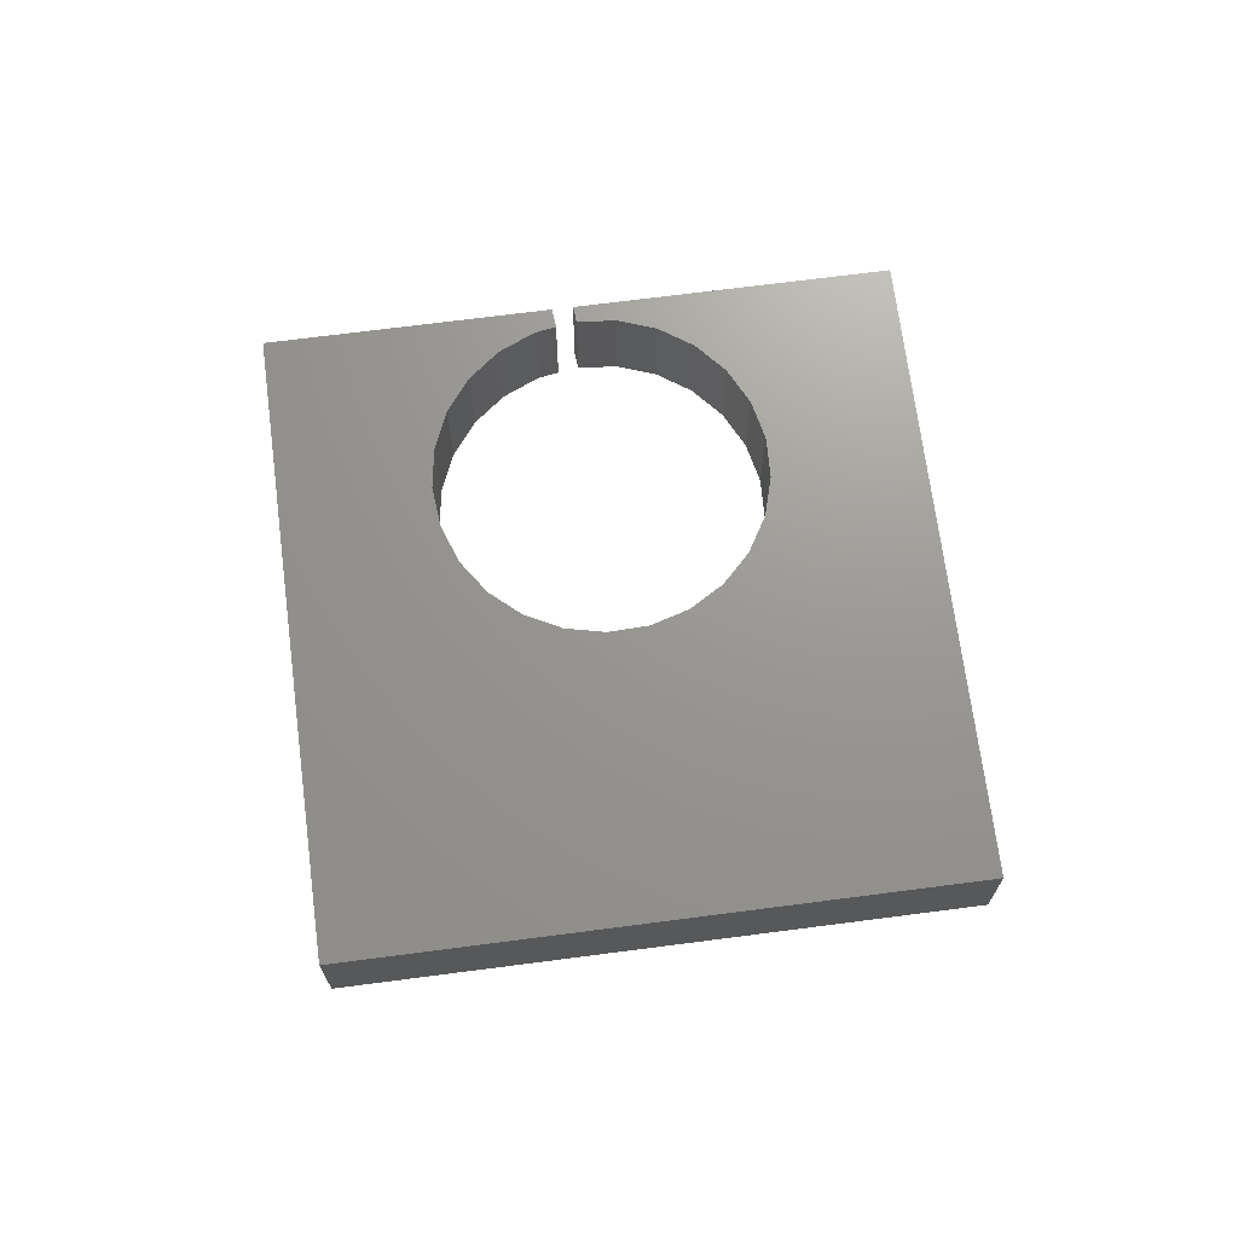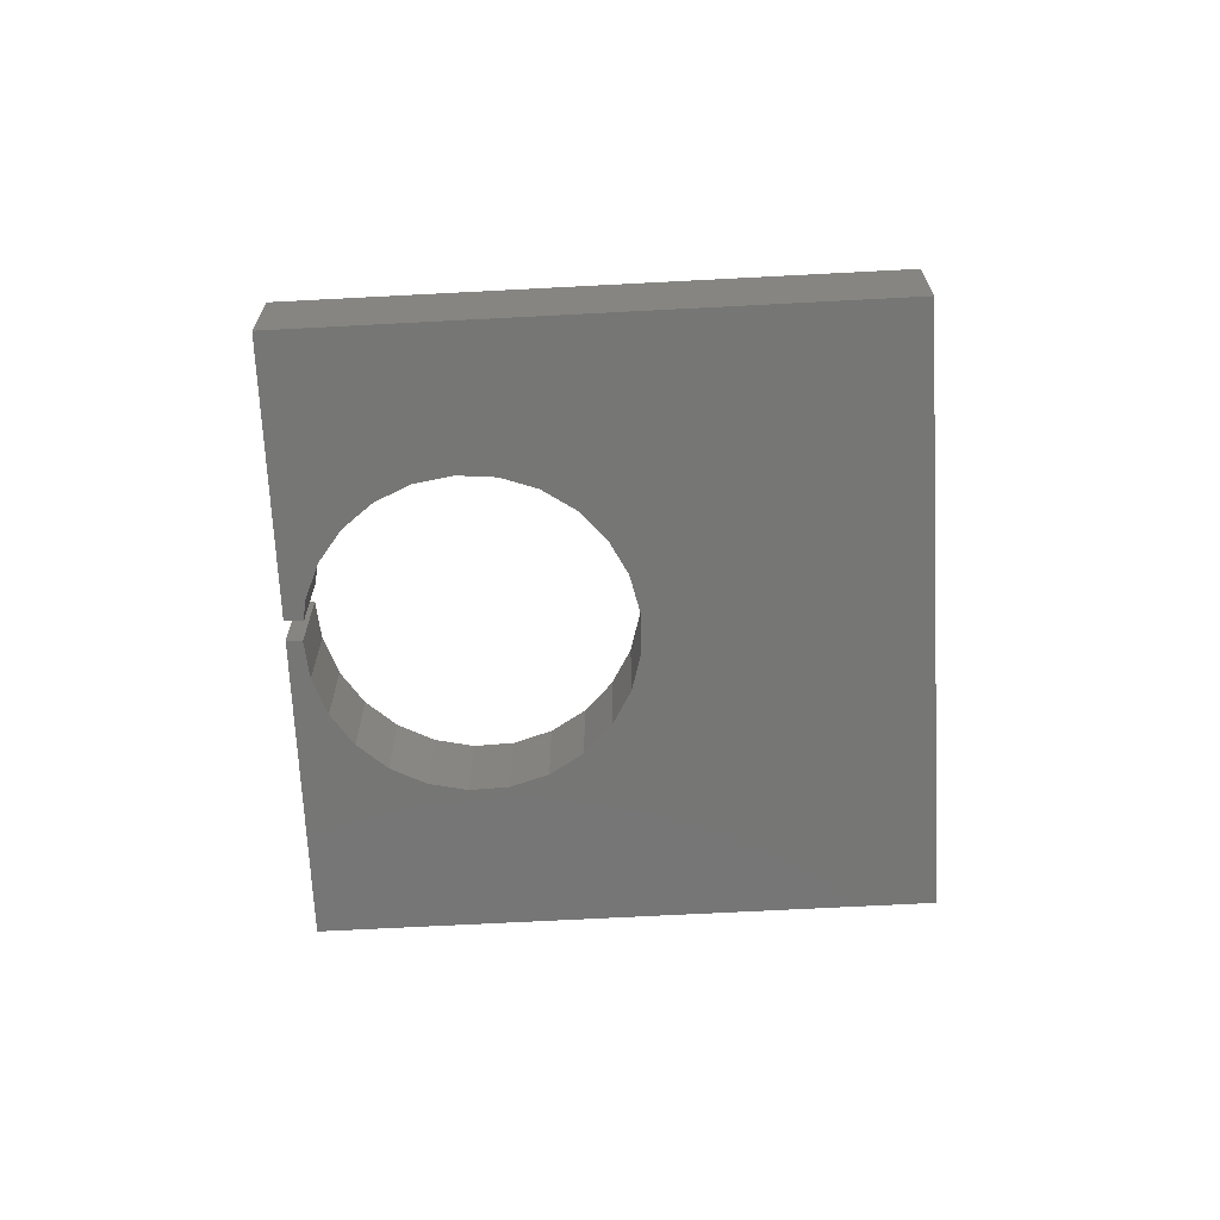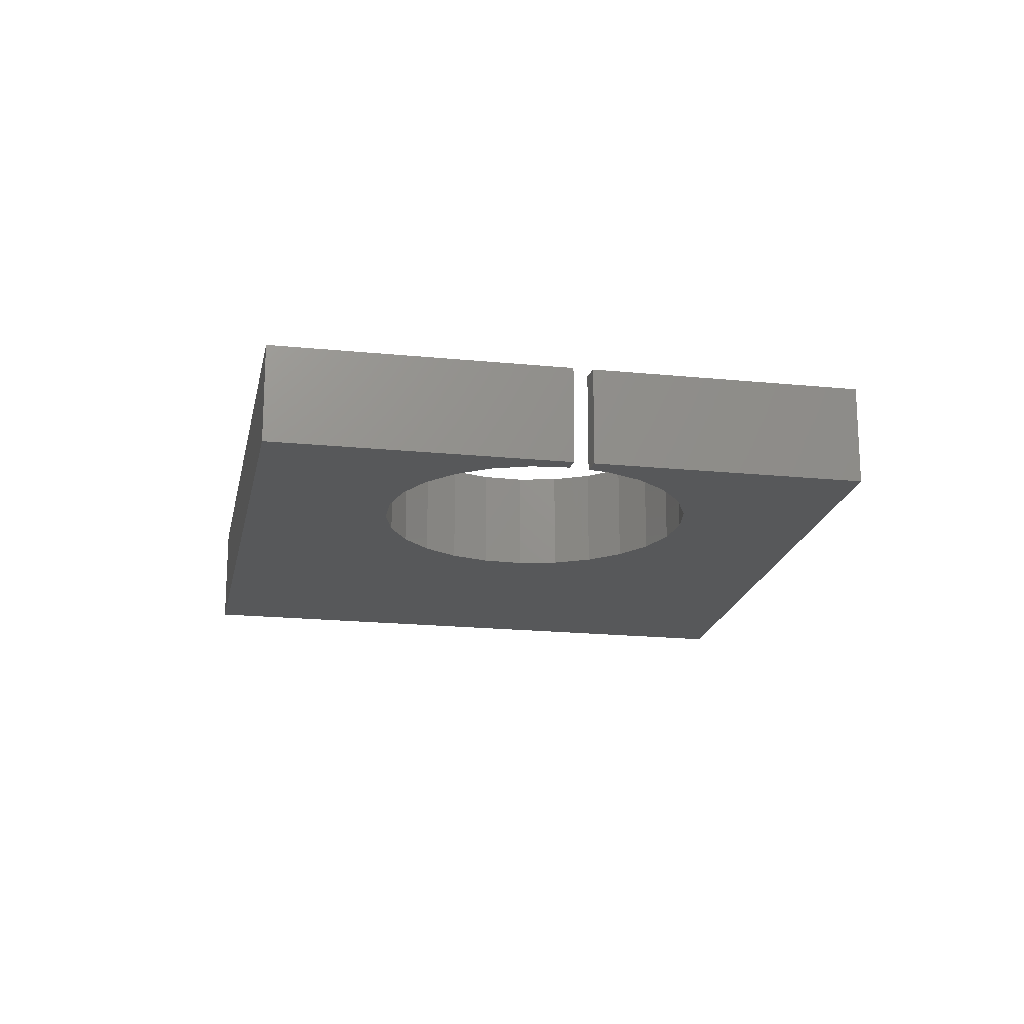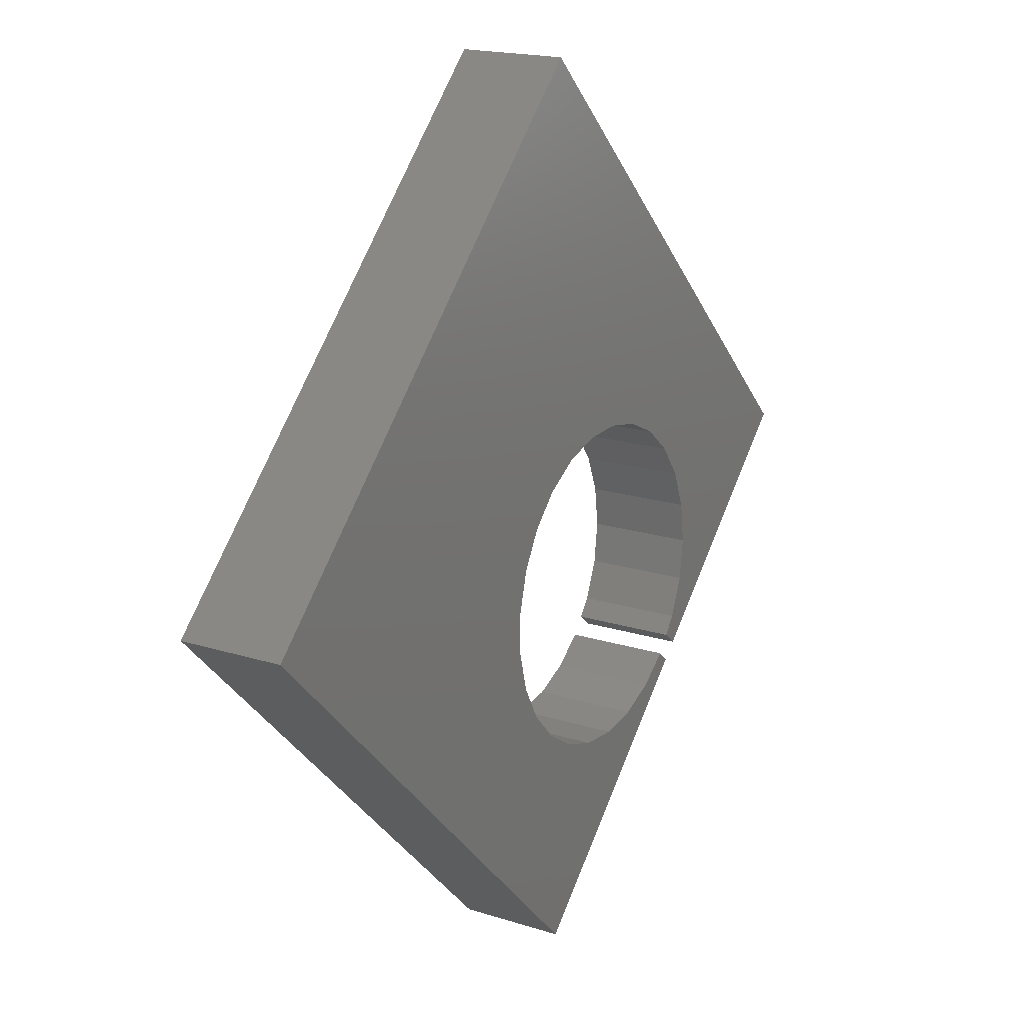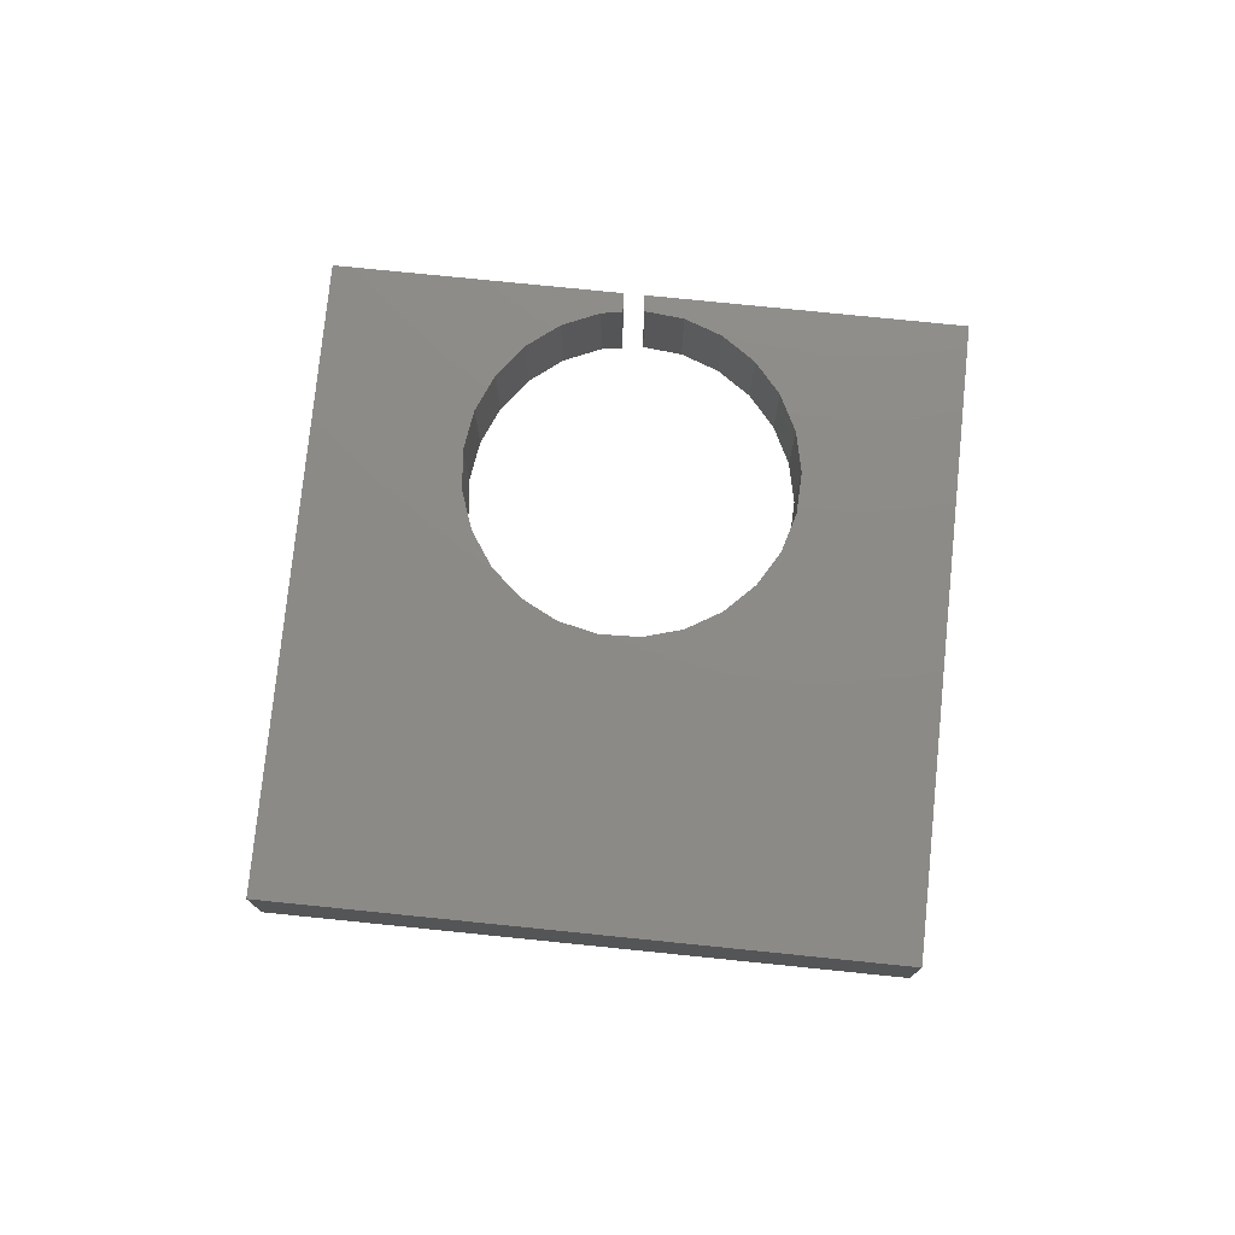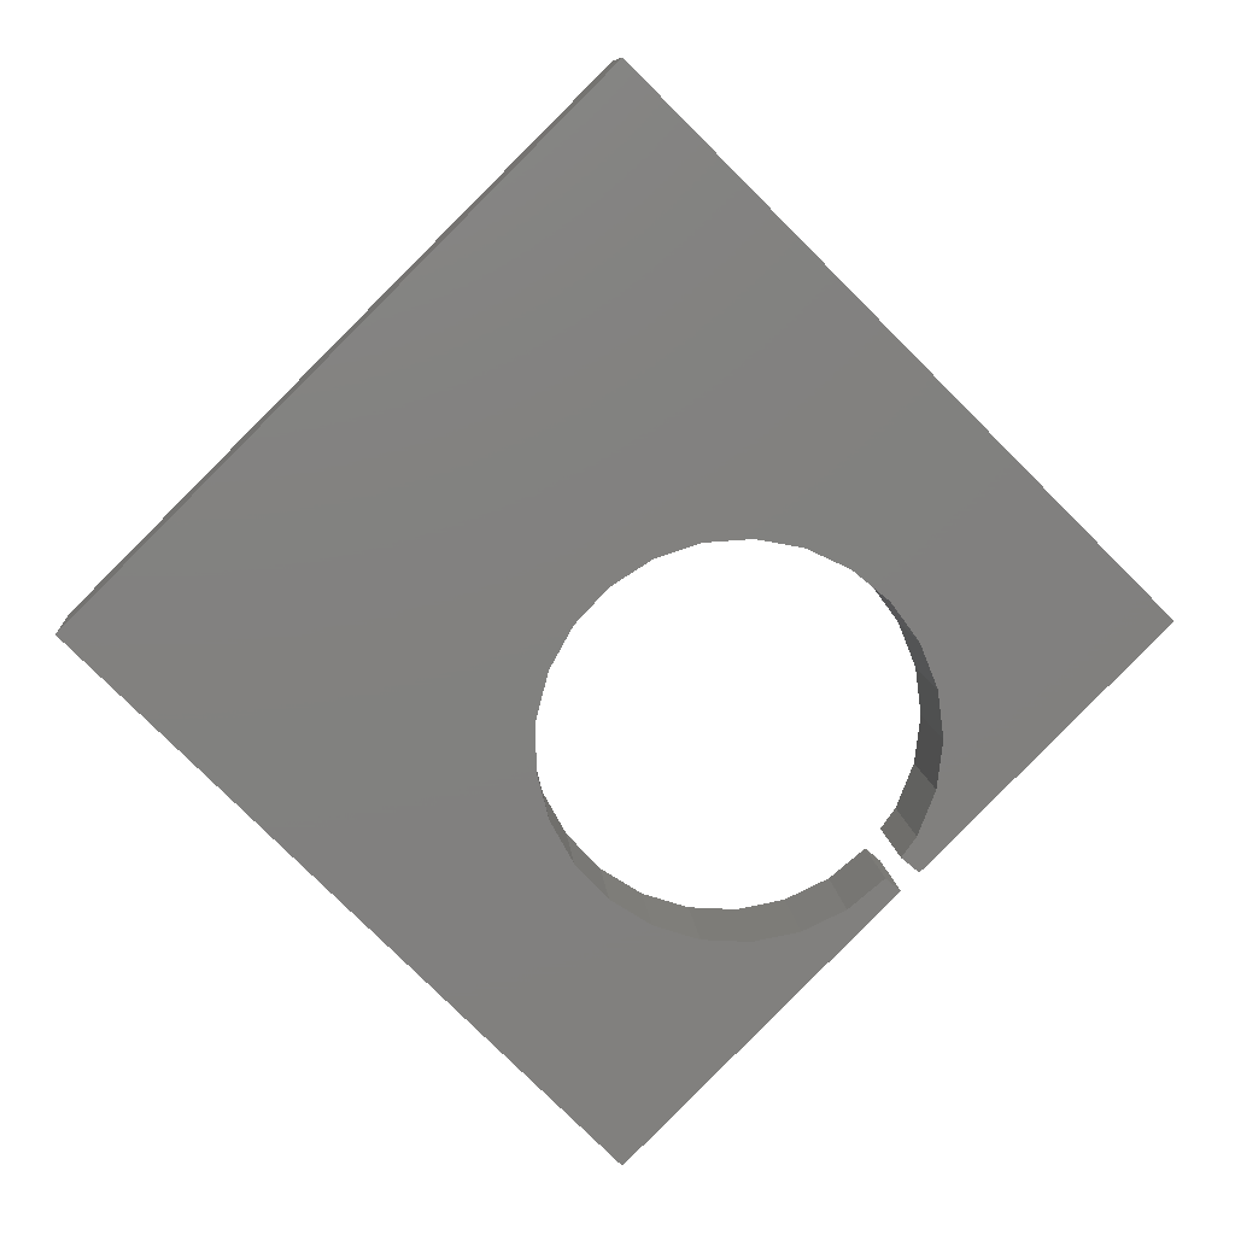
<metadata>
{"format":"stl","ext":"stl","renderer":"f3d","projection":"perspective","resolution":1024,"background":"white","views":[{"elev":70.1,"azim":-142.4,"up":"+Z"},{"elev":-68.5,"azim":138.0,"up":"+Z"},{"elev":-19.1,"azim":34.2,"up":"+Z"},{"elev":18.1,"azim":-58.1,"up":"+Y"},{"elev":76.6,"azim":-129.2,"up":"+Z"},{"elev":9.0,"azim":-4.3,"up":"+Y"}]}
</metadata>
<code>
# stl→obj: 64 verts, 124 faces
v 12.35 -4.5 -2.5
v 12.1 -2.548 2.5
v 12.1 -2.548 -2.5
v 12.35 -4.5 2.5
v -3.288 -5.484 2.5
v -3.288 -3.516 -2.5
v -3.288 -3.516 2.5
v -3.288 -5.484 -2.5
v 3.029 3.211 -2.5
v 4.993 3.335 2.5
v 3.029 3.211 2.5
v 4.993 3.335 -2.5
v 6.926 -11.97 -2.5
v 4.993 -12.33 2.5
v 6.926 -11.97 2.5
v 4.993 -12.33 -2.5
v 8.706 2.128 -2.5
v 10.22 0.8737 2.5
v 8.706 2.128 2.5
v 10.22 0.8737 -2.5
v 6.926 2.966 -2.5
v 6.926 2.966 2.5
v -1.851 0.1141 2.5
v -0.5038 1.549 -2.5
v -0.5038 1.549 2.5
v -1.851 0.1141 -2.5
v 1.158 2.603 -2.5
v 1.158 2.603 2.5
v 11.38 -0.7182 -2.5
v 11.38 -0.7182 2.5
v -2.799 -1.61 2.5
v -2.799 -1.61 -2.5
v 10.78 -9.113 -2.5
v 11.38 -8.282 2.5
v 11.38 -8.282 -2.5
v 10.78 -9.113 2.5
v 12.1 -6.452 2.5
v 12.1 -6.452 -2.5
v -0.5038 -10.55 2.5
v -1.851 -9.114 -2.5
v -1.851 -9.114 2.5
v -0.5038 -10.55 -2.5
v -2.799 -7.39 2.5
v -2.799 -7.39 -2.5
v 8.706 -11.13 -2.5
v 8.706 -11.13 2.5
v 3.029 -12.21 2.5
v 3.029 -12.21 -2.5
v 1.158 -11.6 -2.5
v 1.158 -11.6 2.5
v 10.17 -9.914 -2.5
v 10.17 -9.914 2.5
v 11.5 -9.717 2.5
v 11.5 -9.717 -2.5
v 10.79 -10.43 -2.5
v 10.79 -10.43 2.5
v 21.21 0 2.5
v 0 21.21 -2.5
v 0 21.21 2.5
v 21.21 0 -2.5
v -21.21 0 2.5
v 0 -21.21 2.5
v -21.21 0 -2.5
v 0 -21.21 -2.5
f 1 2 3
f 2 1 4
f 5 6 7
f 6 5 8
f 9 10 11
f 10 9 12
f 13 14 15
f 14 13 16
f 17 18 19
f 18 17 20
f 21 19 22
f 19 21 17
f 23 24 25
f 24 23 26
f 27 11 28
f 11 27 9
f 29 18 20
f 18 29 30
f 3 30 29
f 30 3 2
f 12 22 10
f 22 12 21
f 31 26 23
f 26 31 32
f 7 32 31
f 32 7 6
f 24 28 25
f 28 24 27
f 33 34 35
f 34 33 36
f 35 37 38
f 37 35 34
f 39 40 41
f 40 39 42
f 43 8 5
f 8 43 44
f 45 15 46
f 15 45 13
f 38 4 1
f 4 38 37
f 16 47 14
f 47 16 48
f 49 39 50
f 39 49 42
f 41 44 43
f 44 41 40
f 51 46 52
f 46 51 45
f 48 50 47
f 50 48 49
f 33 53 36
f 53 33 54
f 55 52 56
f 52 55 51
f 57 58 59
f 58 57 60
f 57 2 4
f 57 30 2
f 57 18 30
f 57 19 18
f 59 19 57
f 19 59 22
f 59 10 22
f 59 11 10
f 59 28 11
f 59 25 28
f 61 25 59
f 25 61 23
f 23 61 31
f 7 61 5
f 31 61 7
f 37 57 4
f 37 53 57
f 34 53 37
f 53 34 36
f 46 56 52
f 62 46 15
f 46 62 56
f 14 62 15
f 47 62 14
f 50 62 47
f 39 62 50
f 41 62 39
f 61 41 43
f 61 43 5
f 41 61 62
f 63 59 58
f 59 63 61
f 64 61 63
f 61 64 62
f 55 45 51
f 64 45 55
f 45 64 13
f 64 16 13
f 64 48 16
f 64 49 48
f 64 42 49
f 64 40 42
f 63 40 64
f 40 63 44
f 8 63 6
f 44 63 8
f 60 38 1
f 54 38 60
f 54 35 38
f 35 54 33
f 3 60 1
f 29 60 3
f 20 60 29
f 17 60 20
f 58 17 21
f 17 58 60
f 12 58 21
f 9 58 12
f 27 58 9
f 24 58 27
f 63 24 26
f 63 26 32
f 63 32 6
f 24 63 58
f 53 60 57
f 60 53 54
f 62 55 56
f 55 62 64

</code>
